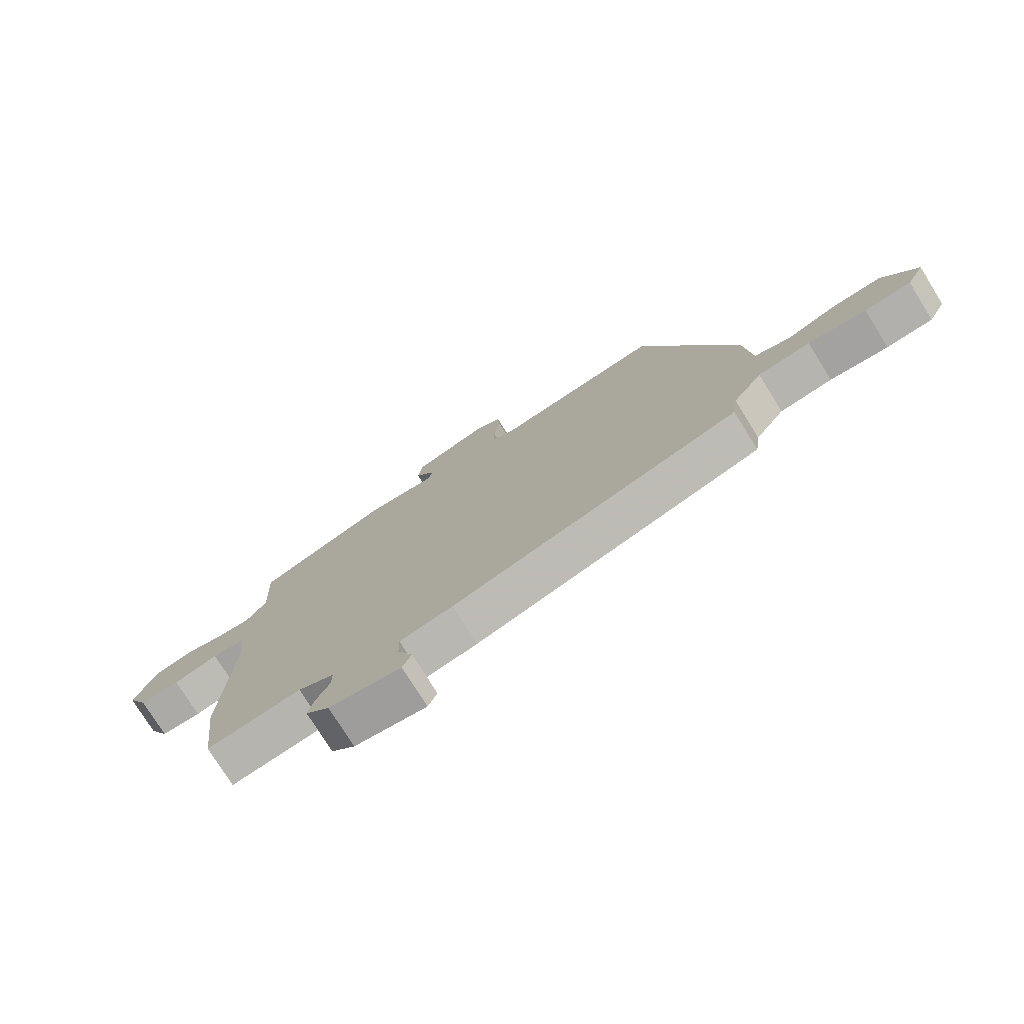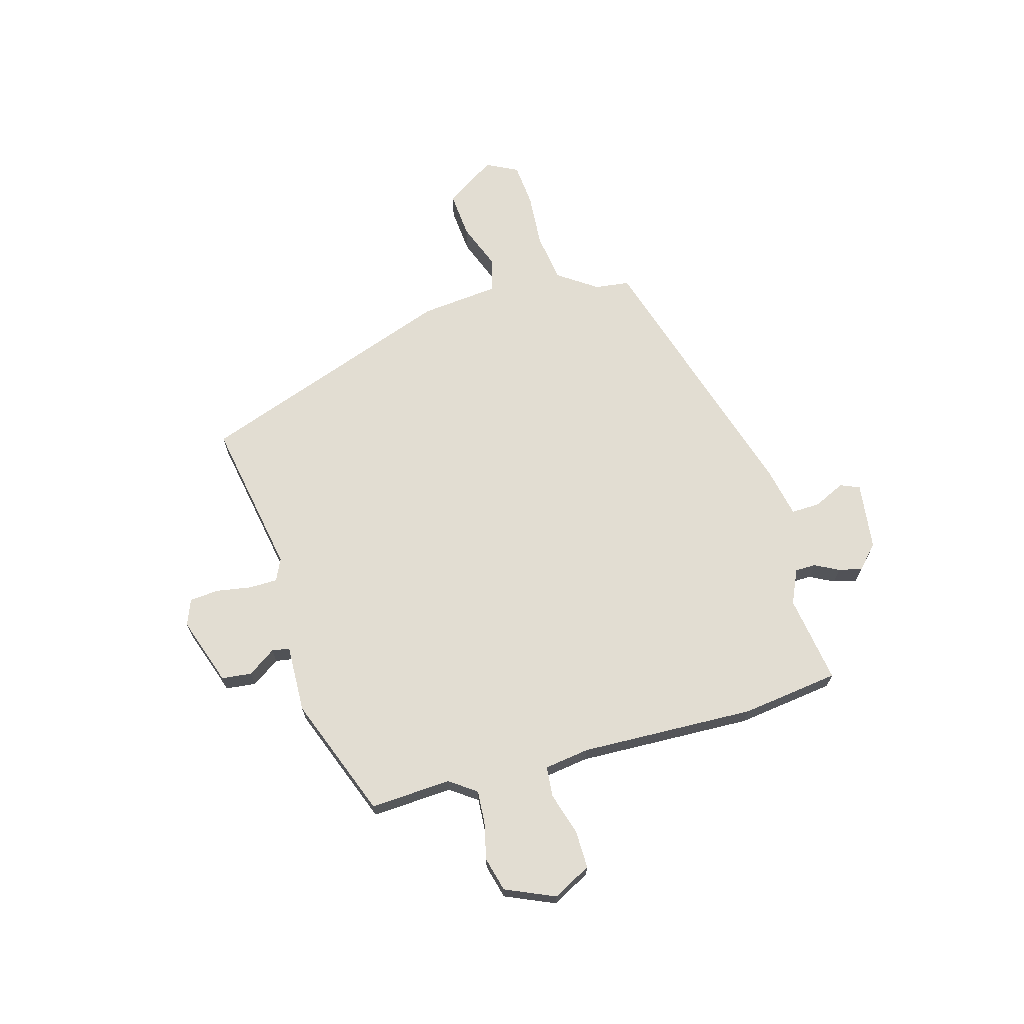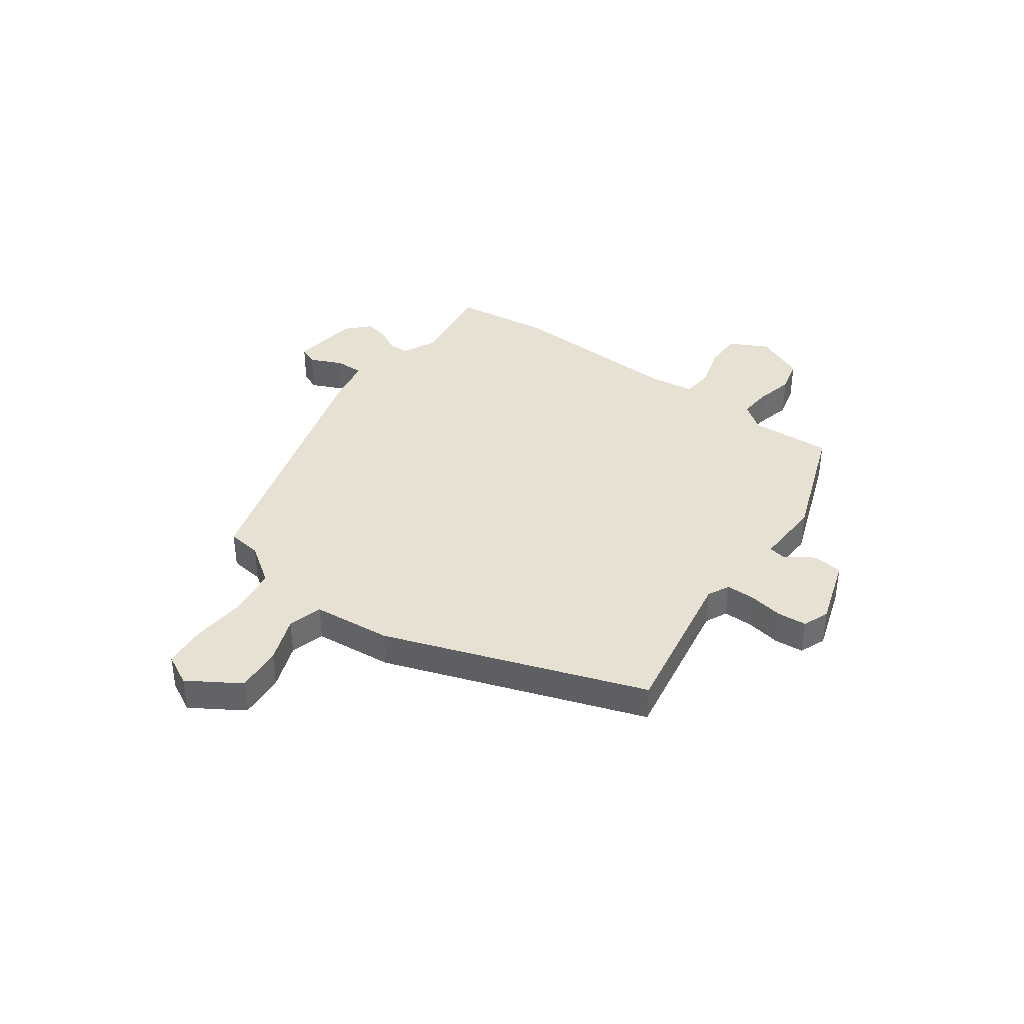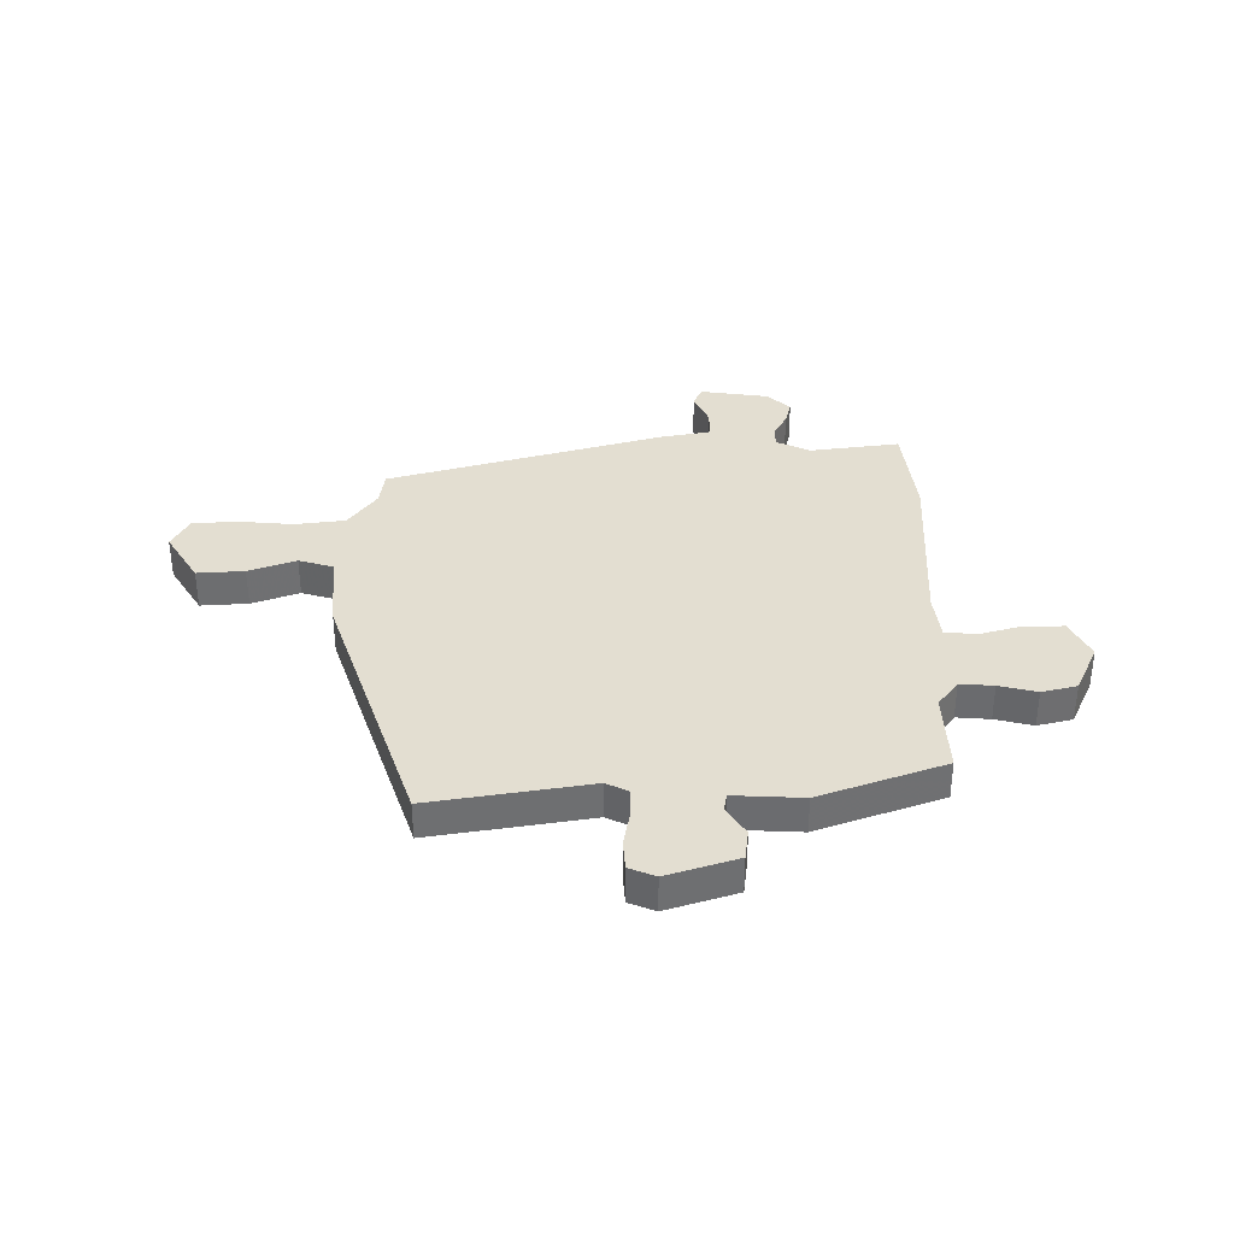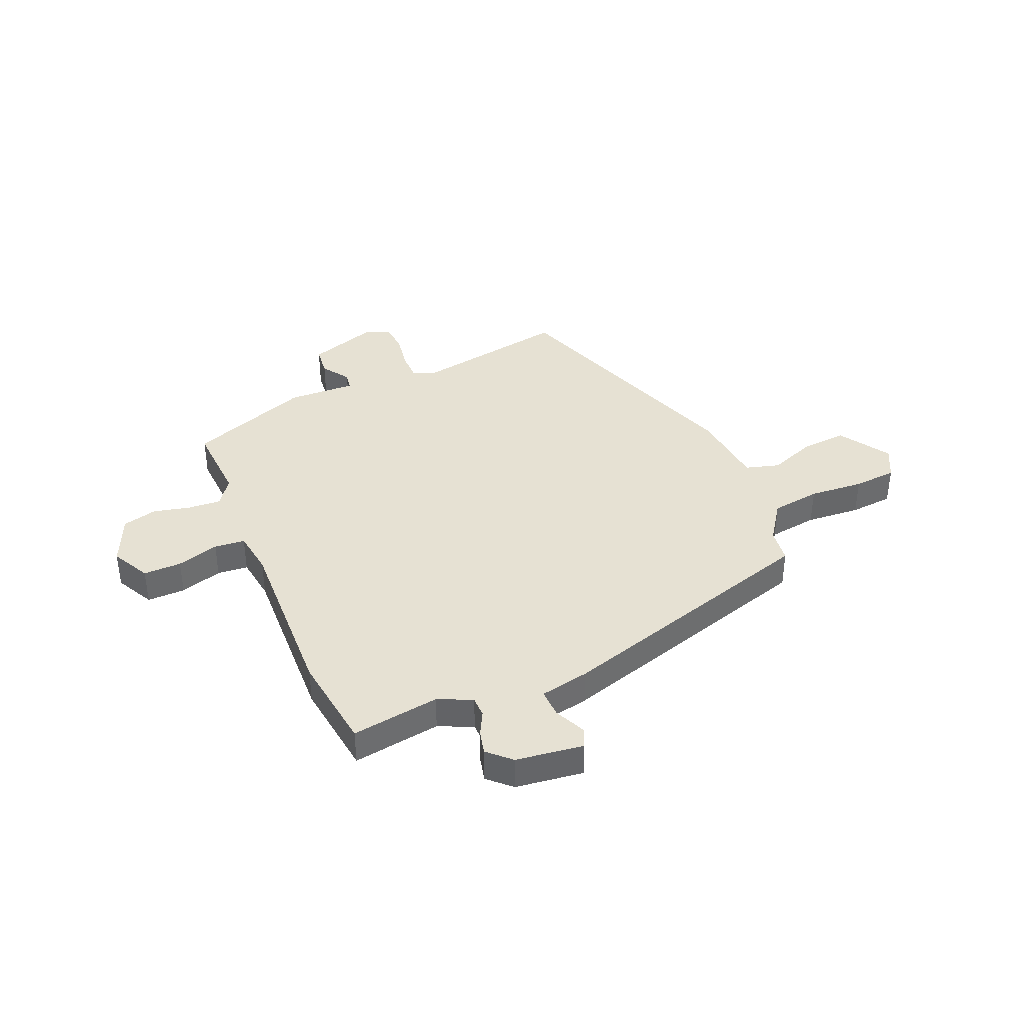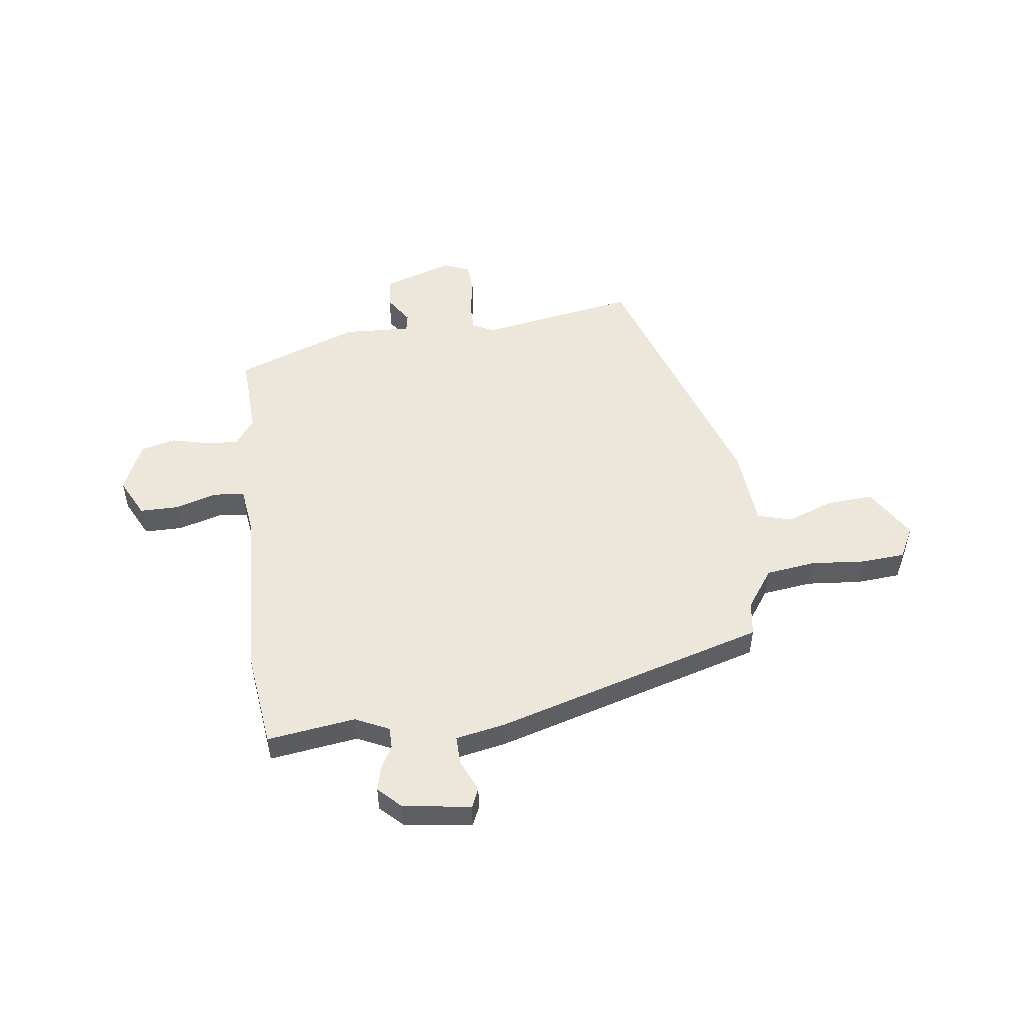
<metadata>
{"format":"obj","ext":"obj","renderer":"f3d","projection":"perspective","resolution":1024,"background":"white","views":[{"elev":-76.1,"azim":-148.1,"up":"+Z"},{"elev":68.2,"azim":73.4,"up":"+Y"},{"elev":38.7,"azim":-54.5,"up":"+Y"},{"elev":36.0,"azim":-0.1,"up":"+Y"},{"elev":38.9,"azim":156.3,"up":"+Y"},{"elev":51.9,"azim":172.5,"up":"+Y"}]}
</metadata>
<code>
v 0.519 0.07 -0.339
v 0.497 0.07 -0.523
v 0.33 0.07 -0.5
v 0.266 0.07 -0.53
v 0.266 0.07 -0.569
v 0.29 0.07 -0.614
v 0.301 0.07 -0.658
v 0.259 0.07 -0.699
v 0.131 0.07 -0.717
v 0.115 0.07 -0.681
v 0.142 0.07 -0.621
v 0.143 0.07 -0.567
v 0.049 0.07 -0.549
v -0.462 0.07 -0.402
v -0.471 0.07 -0.337
v -0.523 0.07 -0.264
v -0.616 0.07 -0.252
v -0.719 0.07 -0.261
v -0.801 0.07 -0.255
v -0.832 0.07 -0.196
v -0.772 0.07 -0.099
v -0.684 0.07 -0.105
v -0.596 0.07 -0.137
v -0.532 0.07 -0.118
v -0.519 0.07 0.03
v -0.352 0.07 0.52
v -0.057 0.07 0.471
v -0.016 0.07 0.491
v -0.016 0.07 0.545
v -0.028 0.07 0.611
v -0.024 0.07 0.666
v 0.025 0.07 0.686
v 0.155 0.07 0.644
v 0.162 0.07 0.587
v 0.127 0.07 0.534
v 0.133 0.07 0.501
v 0.261 0.07 0.507
v 0.492 0.07 0.423
v 0.485 0.07 0.27
v 0.522 0.07 0.22
v 0.584 0.07 0.225
v 0.654 0.07 0.242
v 0.719 0.07 0.226
v 0.761 0.07 0.133
v 0.724 0.07 0.06
v 0.652 0.07 0.06
v 0.572 0.07 0.083
v 0.514 0.07 0.077
v 0.503 0.07 -0.008
v 0.519 0 -0.339
v 0.497 0 -0.523
v 0.33 0 -0.5
v 0.266 0 -0.53
v 0.266 0 -0.569
v 0.29 0 -0.614
v 0.301 0 -0.658
v 0.259 0 -0.699
v 0.131 0 -0.717
v 0.115 0 -0.681
v 0.142 0 -0.621
v 0.143 0 -0.567
v 0.049 0 -0.549
v -0.462 0 -0.402
v -0.471 0 -0.337
v -0.523 0 -0.264
v -0.616 0 -0.252
v -0.719 0 -0.261
v -0.801 0 -0.255
v -0.832 0 -0.196
v -0.772 0 -0.099
v -0.684 0 -0.105
v -0.596 0 -0.137
v -0.532 0 -0.118
v -0.519 0 0.03
v -0.352 0 0.52
v -0.057 0 0.471
v -0.016 0 0.491
v -0.016 0 0.545
v -0.028 0 0.611
v -0.024 0 0.666
v 0.025 0 0.686
v 0.155 0 0.644
v 0.162 0 0.587
v 0.127 0 0.534
v 0.133 0 0.501
v 0.261 0 0.507
v 0.492 0 0.423
v 0.485 0 0.27
v 0.522 0 0.22
v 0.584 0 0.225
v 0.654 0 0.242
v 0.719 0 0.226
v 0.761 0 0.133
v 0.724 0 0.06
v 0.652 0 0.06
v 0.572 0 0.083
v 0.514 0 0.077
v 0.503 0 -0.008
f 44 45 46 47
f 44 47 48
f 41 42 43 44
f 40 41 44 48
f 39 40 48 49
f 36 37 38 39
f 32 33 34 35
f 32 35 36
f 29 30 31 32
f 28 29 32 36
f 27 28 36 39
f 24 25 26 27
f 20 21 22 23
f 18 19 20 23
f 17 18 23 24
f 16 17 24 27
f 12 13 14 15
f 12 15 16 27
f 8 9 10 11
f 8 11 12
f 5 6 7 8
f 4 5 8 12
f 3 4 12 27
f 3 27 39 49
f 1 2 3 49
f 96 95 94 93
f 97 96 93
f 93 92 91 90
f 97 93 90 89
f 98 97 89 88
f 88 87 86 85
f 84 83 82 81
f 85 84 81
f 81 80 79 78
f 85 81 78 77
f 88 85 77 76
f 76 75 74 73
f 72 71 70 69
f 72 69 68 67
f 73 72 67 66
f 76 73 66 65
f 64 63 62 61
f 76 65 64 61
f 60 59 58 57
f 61 60 57
f 57 56 55 54
f 61 57 54 53
f 76 61 53 52
f 98 88 76 52
f 98 52 51 50
f 1 50 51 2
f 2 51 52 3
f 3 52 53 4
f 4 53 54 5
f 5 54 55 6
f 6 55 56 7
f 7 56 57 8
f 8 57 58 9
f 9 58 59 10
f 10 59 60 11
f 11 60 61 12
f 12 61 62 13
f 13 62 63 14
f 14 63 64 15
f 15 64 65 16
f 16 65 66 17
f 17 66 67 18
f 18 67 68 19
f 19 68 69 20
f 20 69 70 21
f 21 70 71 22
f 22 71 72 23
f 23 72 73 24
f 24 73 74 25
f 25 74 75 26
f 26 75 76 27
f 27 76 77 28
f 28 77 78 29
f 29 78 79 30
f 30 79 80 31
f 31 80 81 32
f 32 81 82 33
f 33 82 83 34
f 34 83 84 35
f 35 84 85 36
f 36 85 86 37
f 37 86 87 38
f 38 87 88 39
f 39 88 89 40
f 40 89 90 41
f 41 90 91 42
f 42 91 92 43
f 43 92 93 44
f 44 93 94 45
f 45 94 95 46
f 46 95 96 47
f 47 96 97 48
f 48 97 98 49
f 49 98 50 1

</code>
